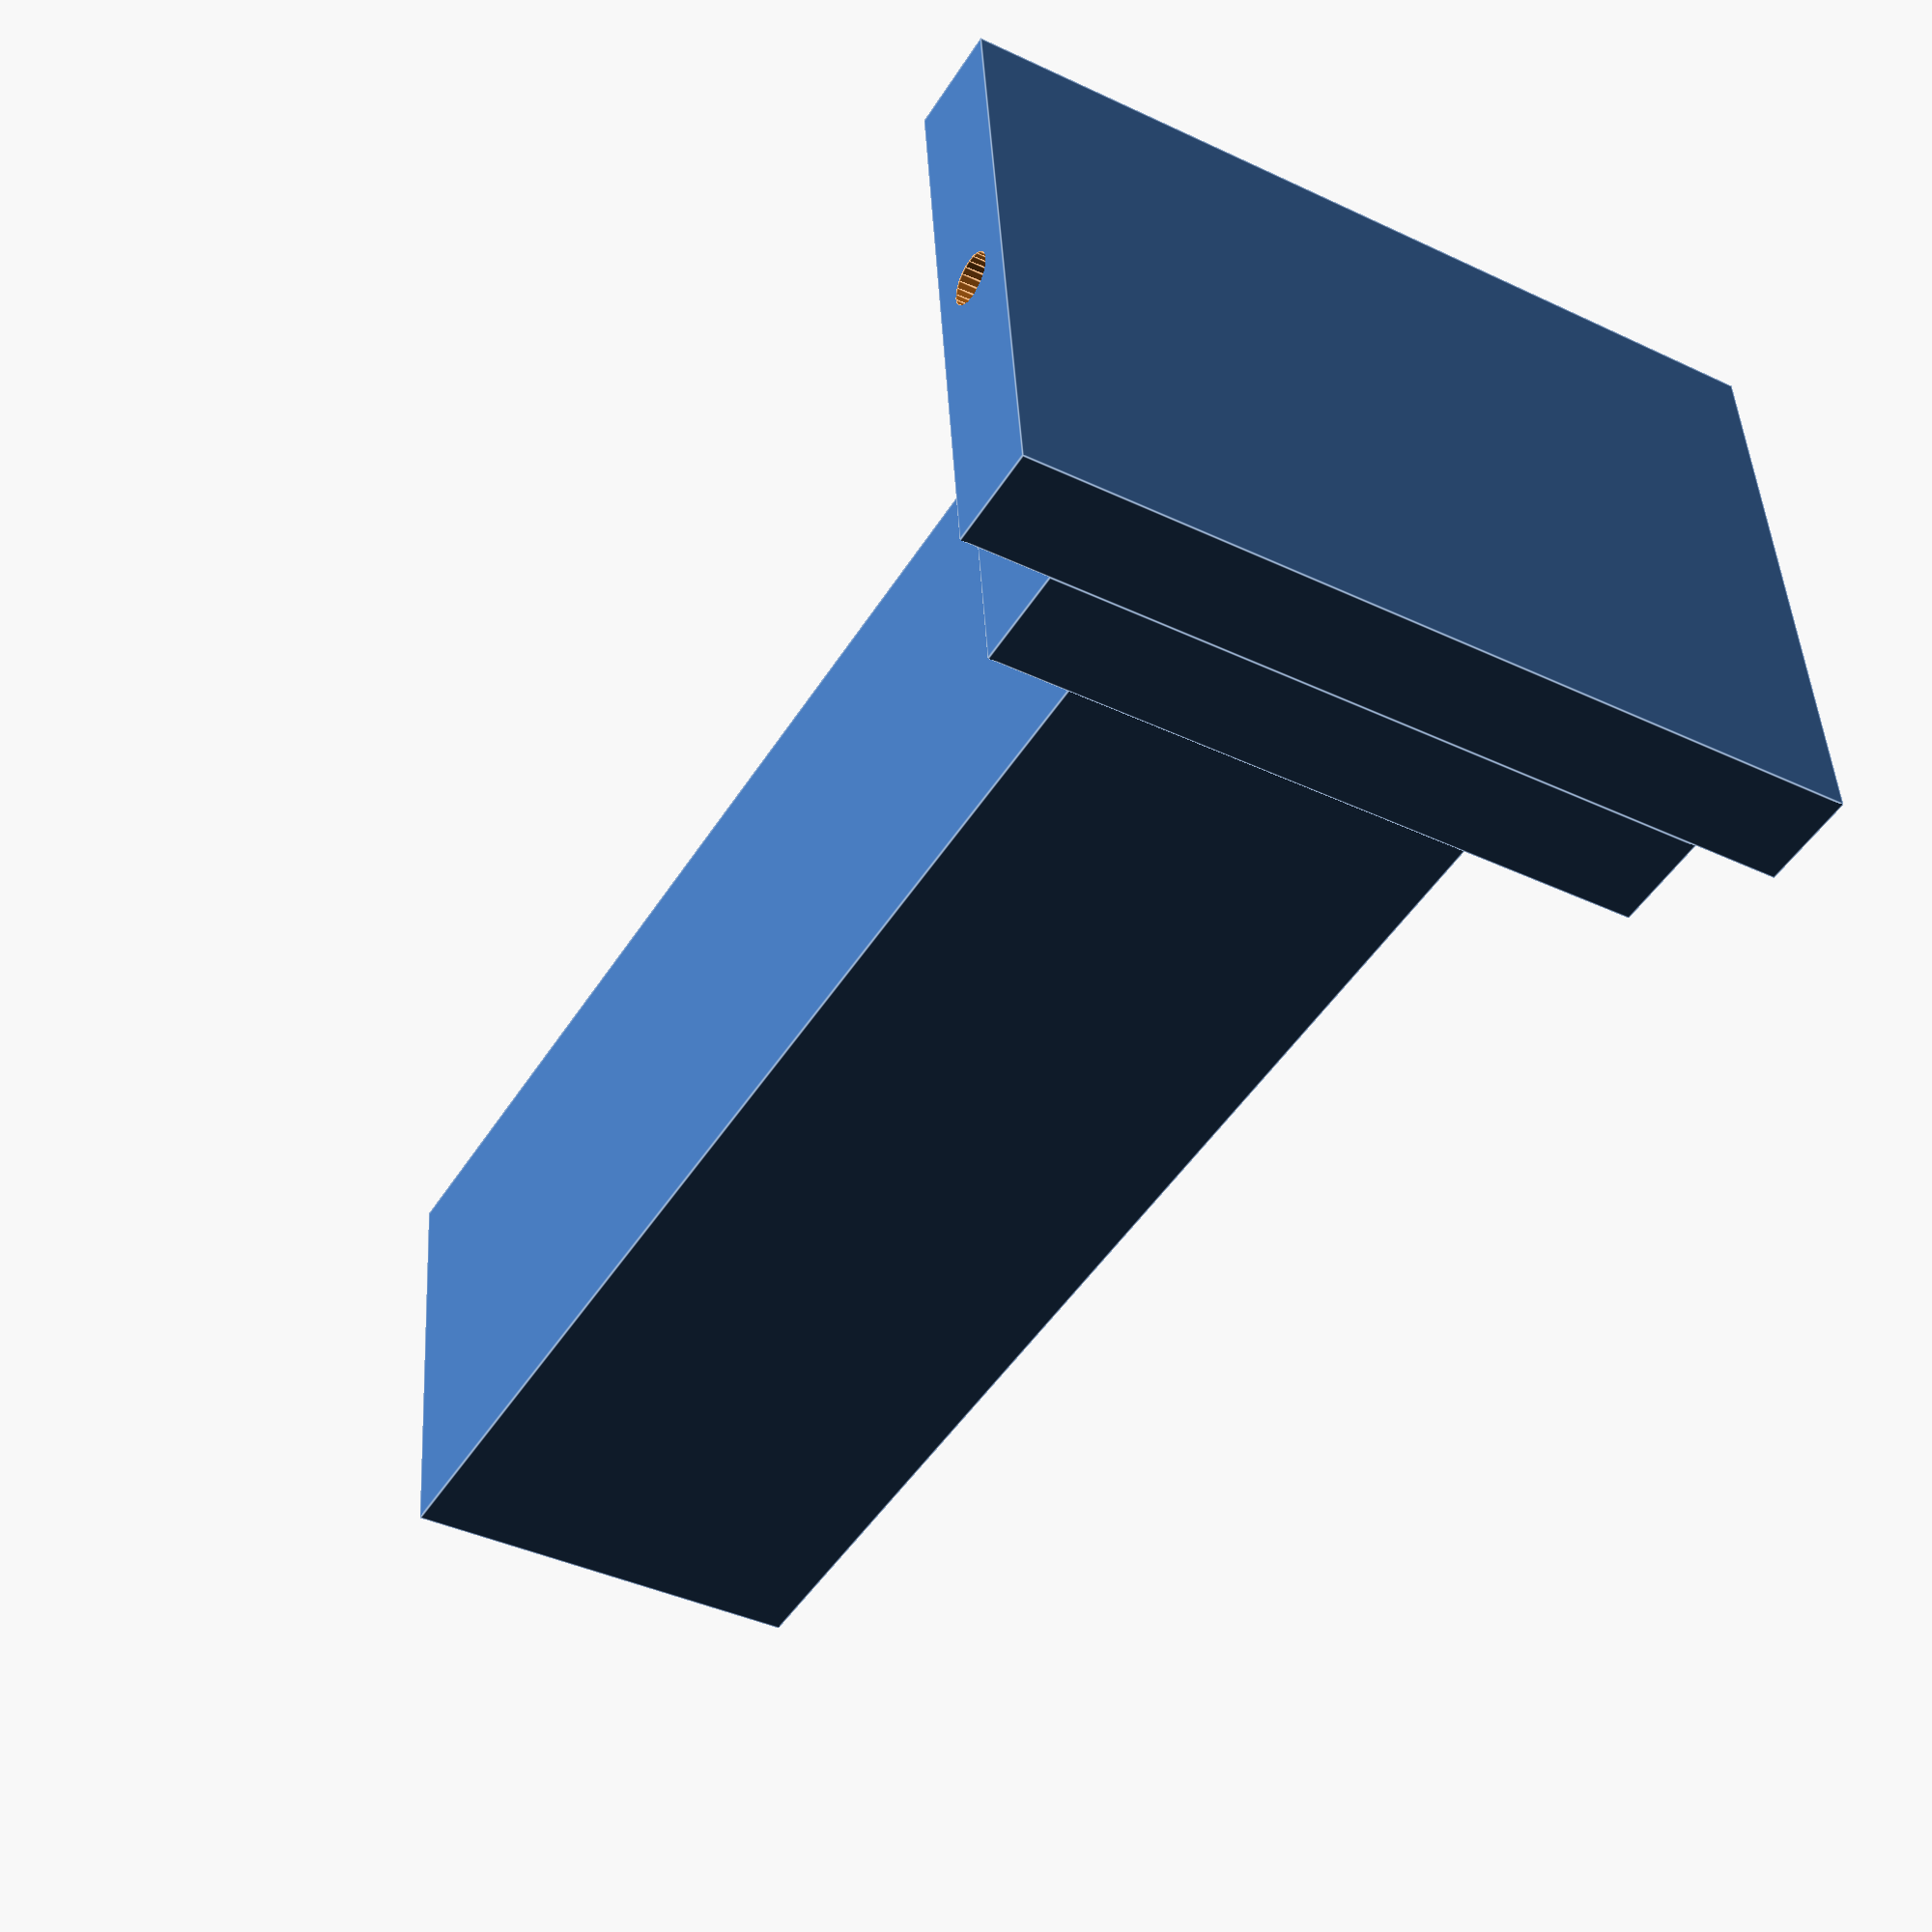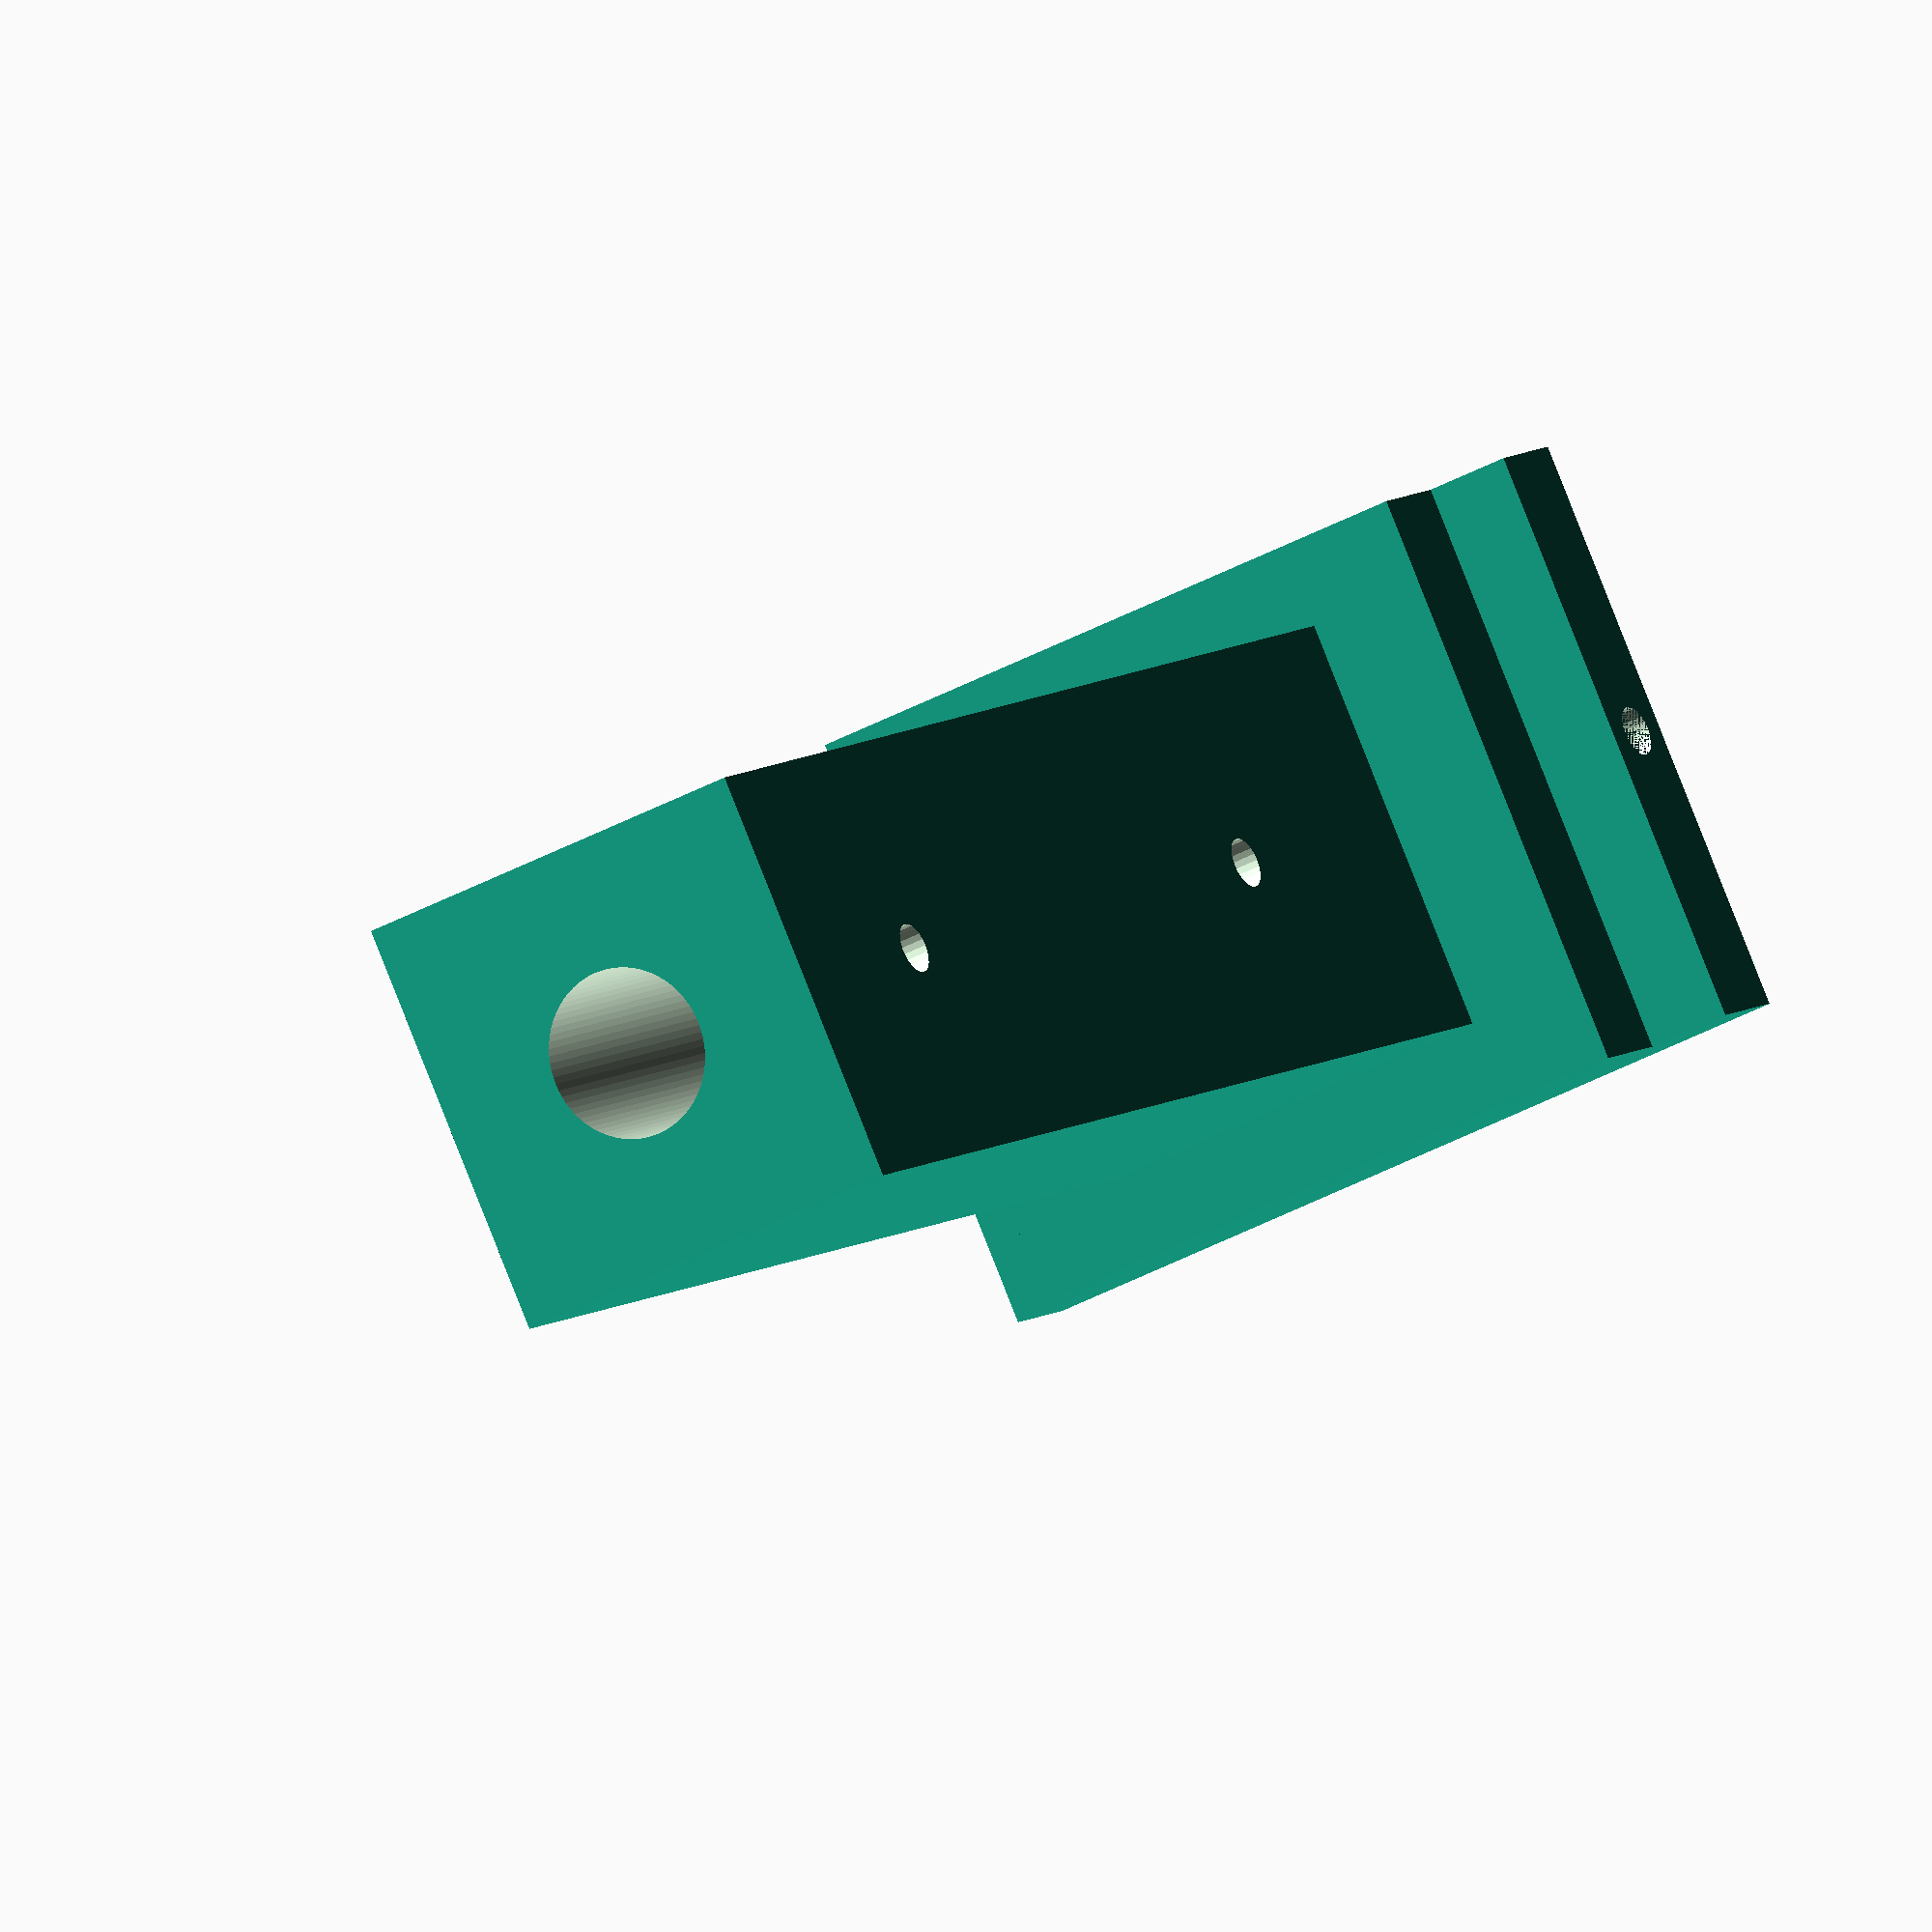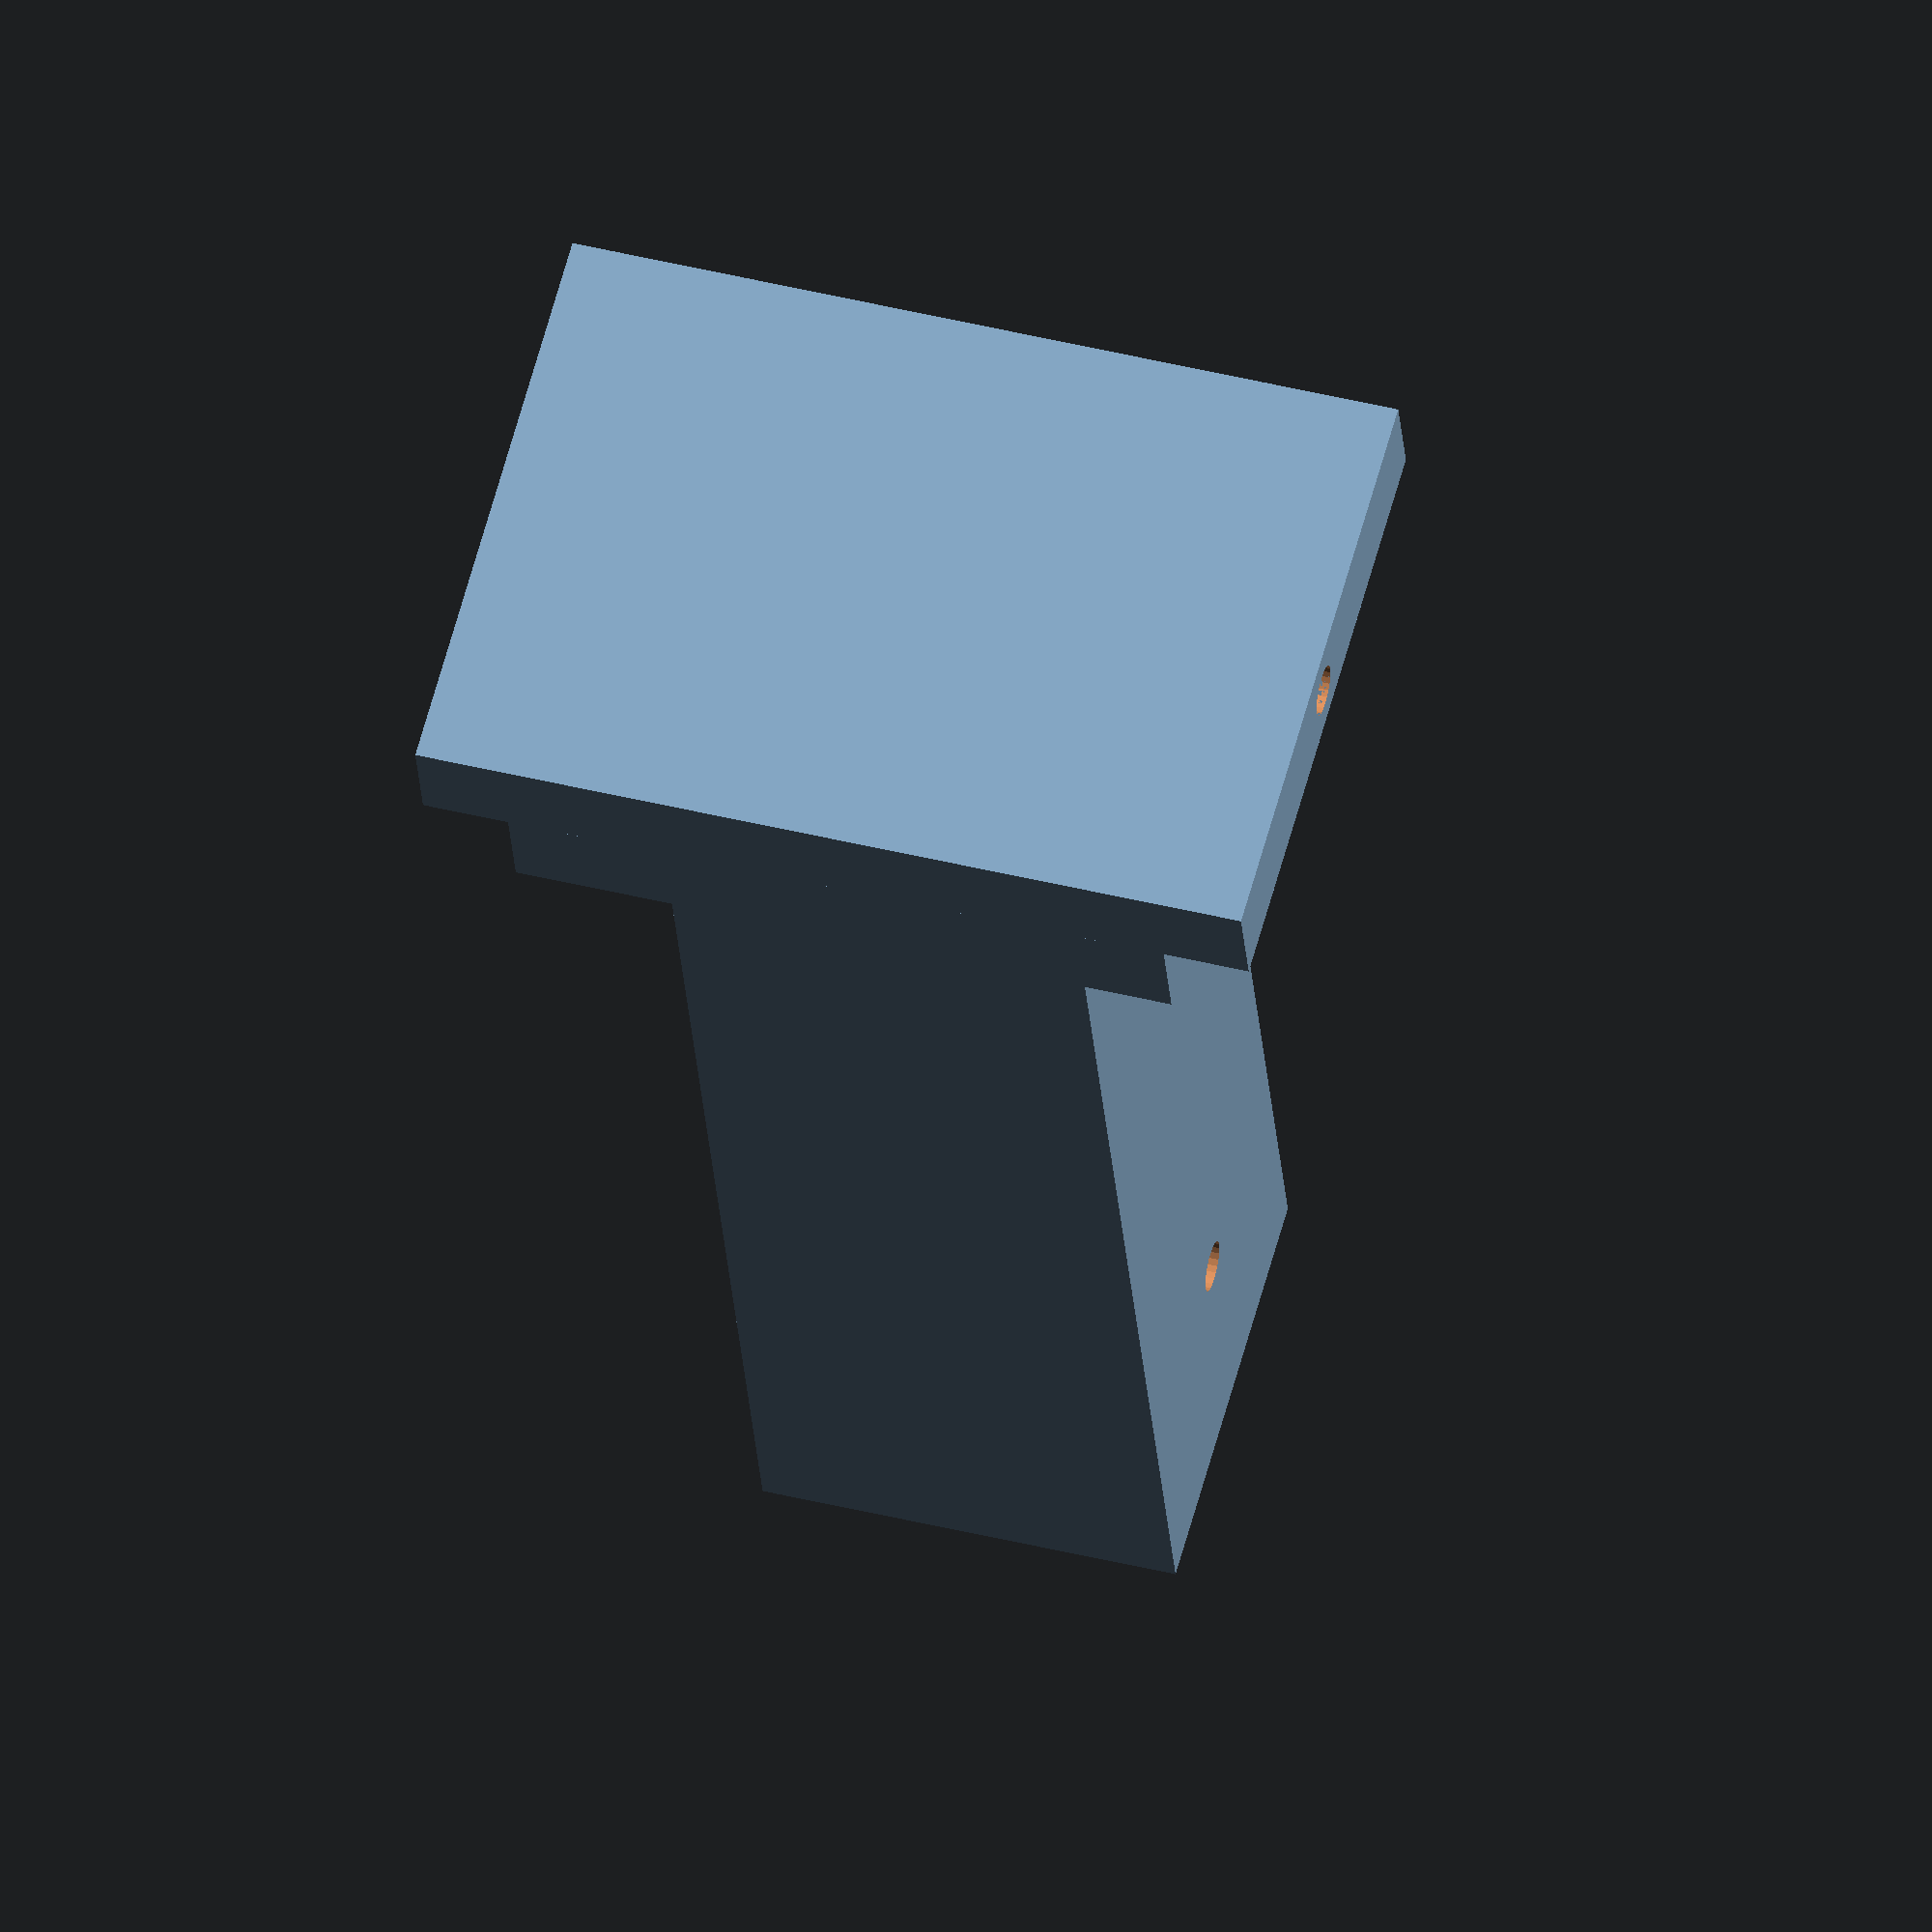
<openscad>
$fa = 1;
$fs = 0.4;

mallet_length = 365; // Hard Mallet
mallet_sphere_radius = 36.75/2;
mallet_sphere_height_h = 32/2;
mallet_handle_radius=9.6/2;

module mallet() {
    cylinder(h=mallet_length+mallet_sphere_height_h, r=mallet_handle_radius);
    translate([0, 0, mallet_length+mallet_sphere_height_h])
        scale([1, 1, mallet_sphere_height_h / mallet_sphere_radius])
        sphere(r=mallet_sphere_radius, center=true);
}

module claw(){
   difference(){
       union(){
          cube([35,5,60]);
            
          translate ([0,5-1,0]) // Bridge Bottom
          cube([35,10+1,5-0.15]);
          translate ([0,11.2,0]) // Claw Bottom
          cube([35,5,10]);
            
          translate ([0,5-1,55+0.15])  // Bridge Top
          cube([35,10+1,5-0.15]);
          translate ([0,11.2,50])// Claw Top
          cube([35,5,10]);
       }
       translate([35/2,8,-0.1])
            cylinder(h=70, r=3/2);
   
    }
}

module mallet_car() {
    difference() {
        union() {
            translate([0, 0, 5])
            cube([25, 25, 80], center=true);
        }
        translate([5, 0, 30])
            rotate([0, 90, 0])
                cylinder(h=19, r=3/2,center = true);
        translate([5, 0, -15])
            rotate([0, 90, 0])
                cylinder(h=19, r=3/2,center = true);
        
        translate([0, 0, -30])
            scale(1.05)
            mallet();
    }
    
}

module attachment() {
    difference() {
        union() {
            cube([35, 6, 50]);
            translate([0, 6, 5+0.15])
                cube([35, 6.01, 40-0.3]);
        }
        union() {
            translate([35/2, 6/2, 3.5-0.001])
                cylinder(h=7, r=3/2, center=true);
            translate([35/2, 6/2, 46.5+0.001])
                cylinder(h=7, r=3/2, center=true);
        }
    }
}

module static_attachment() {
    attachment();
    translate([35/2, 35+12, 50/2])
    rotate([0, 90, 90])
    mallet_car();
}

static_attachment();
//attachment();
//translate([0, -5, -5])
//    claw();
</openscad>
<views>
elev=219.4 azim=83.7 roll=120.6 proj=p view=edges
elev=39.2 azim=130.7 roll=124.5 proj=o view=wireframe
elev=134.6 azim=16.0 roll=74.2 proj=o view=solid
</views>
